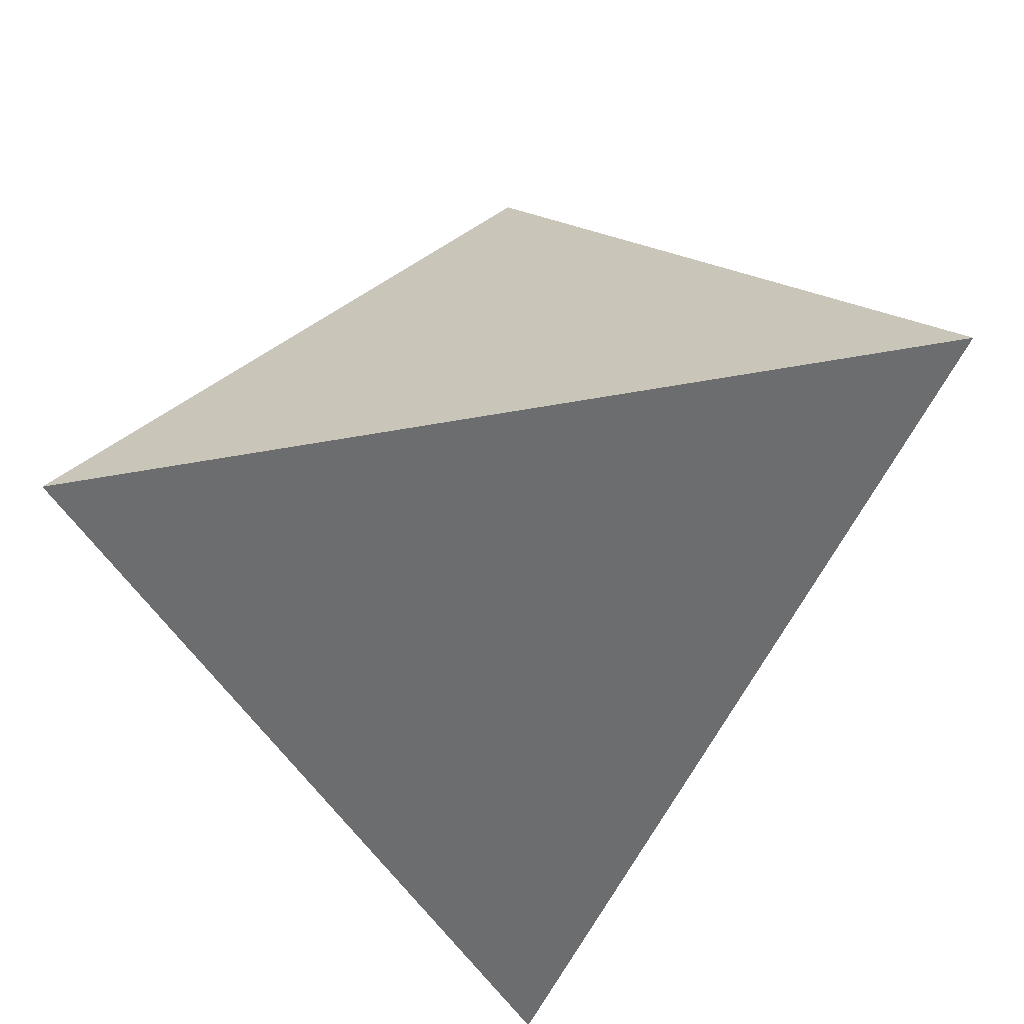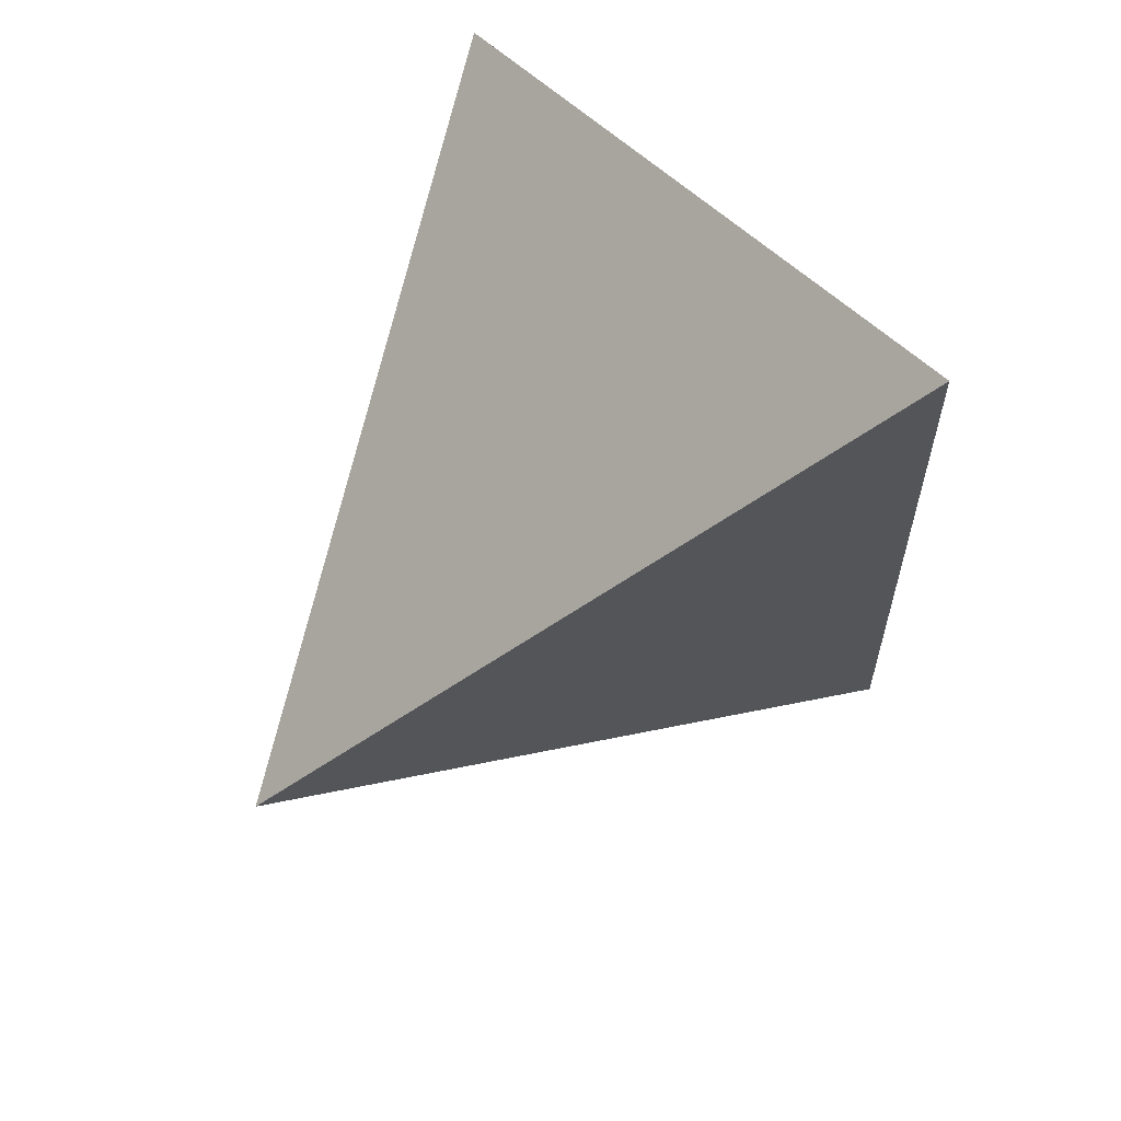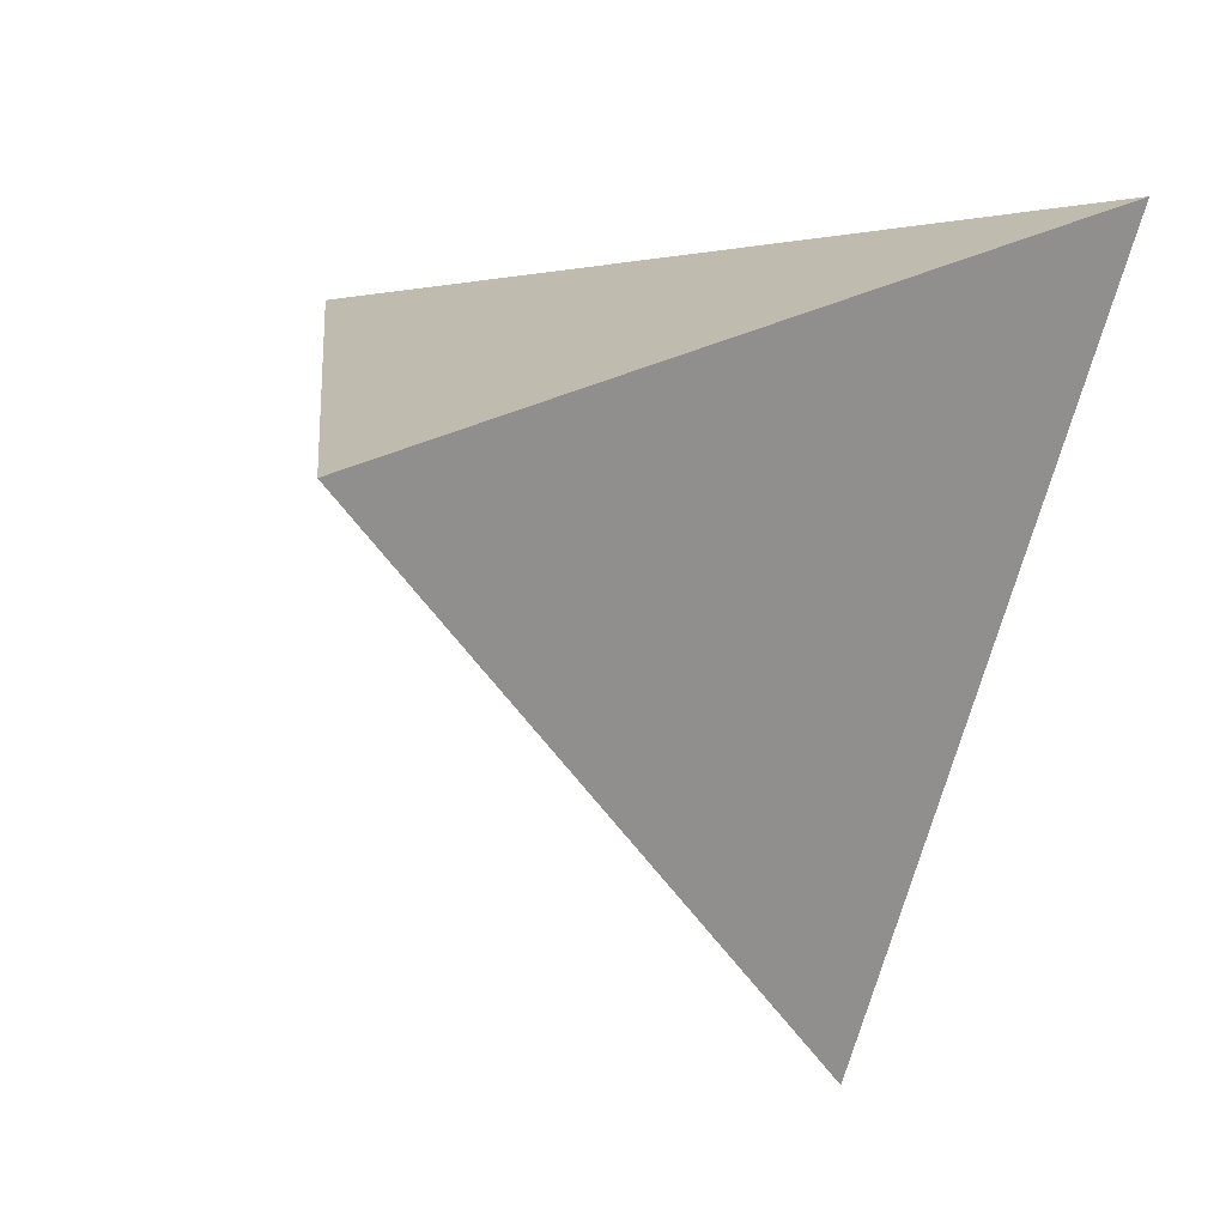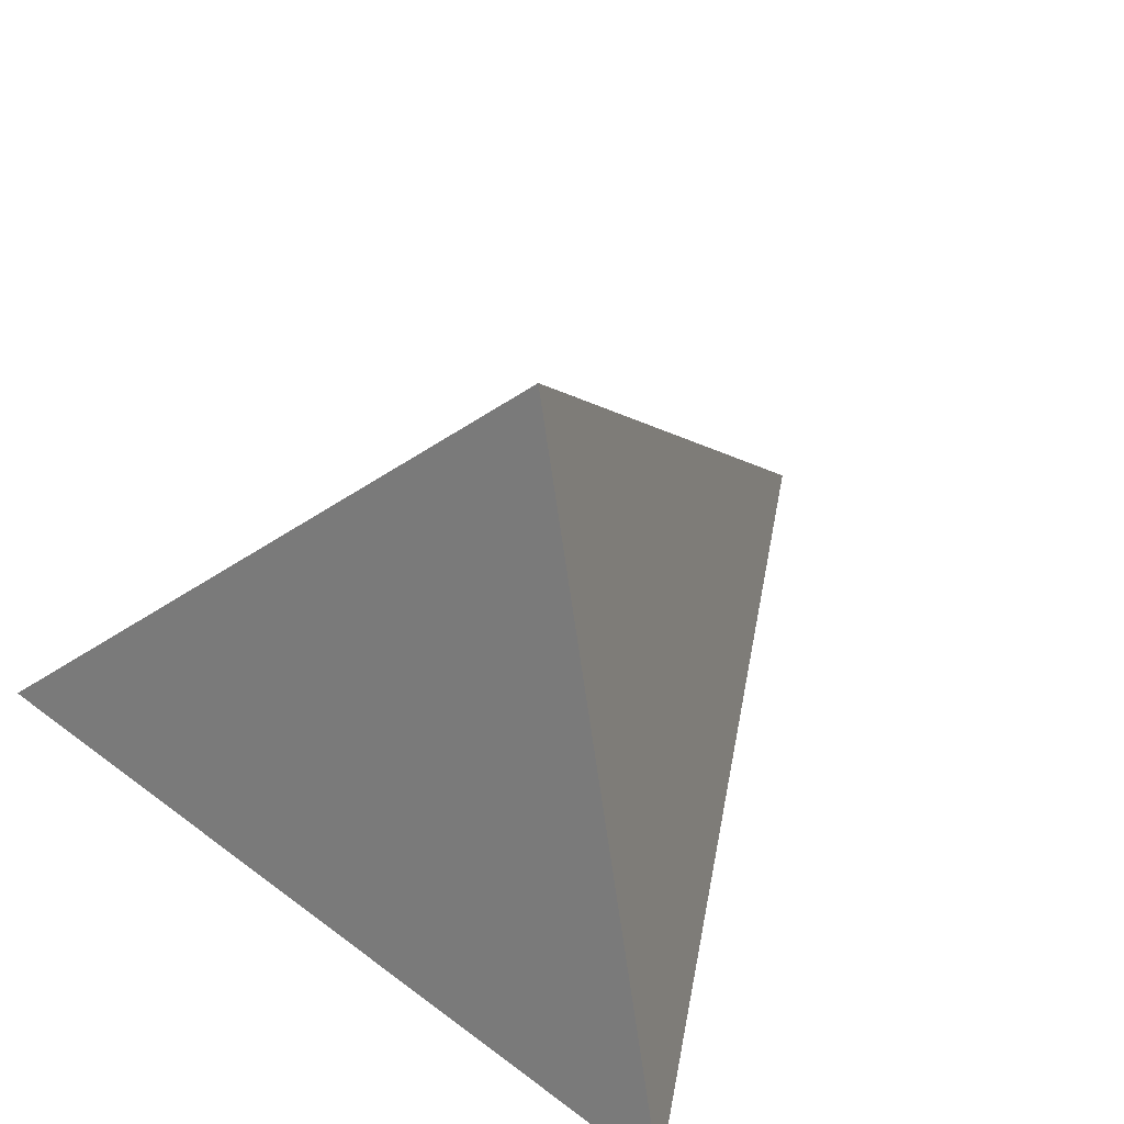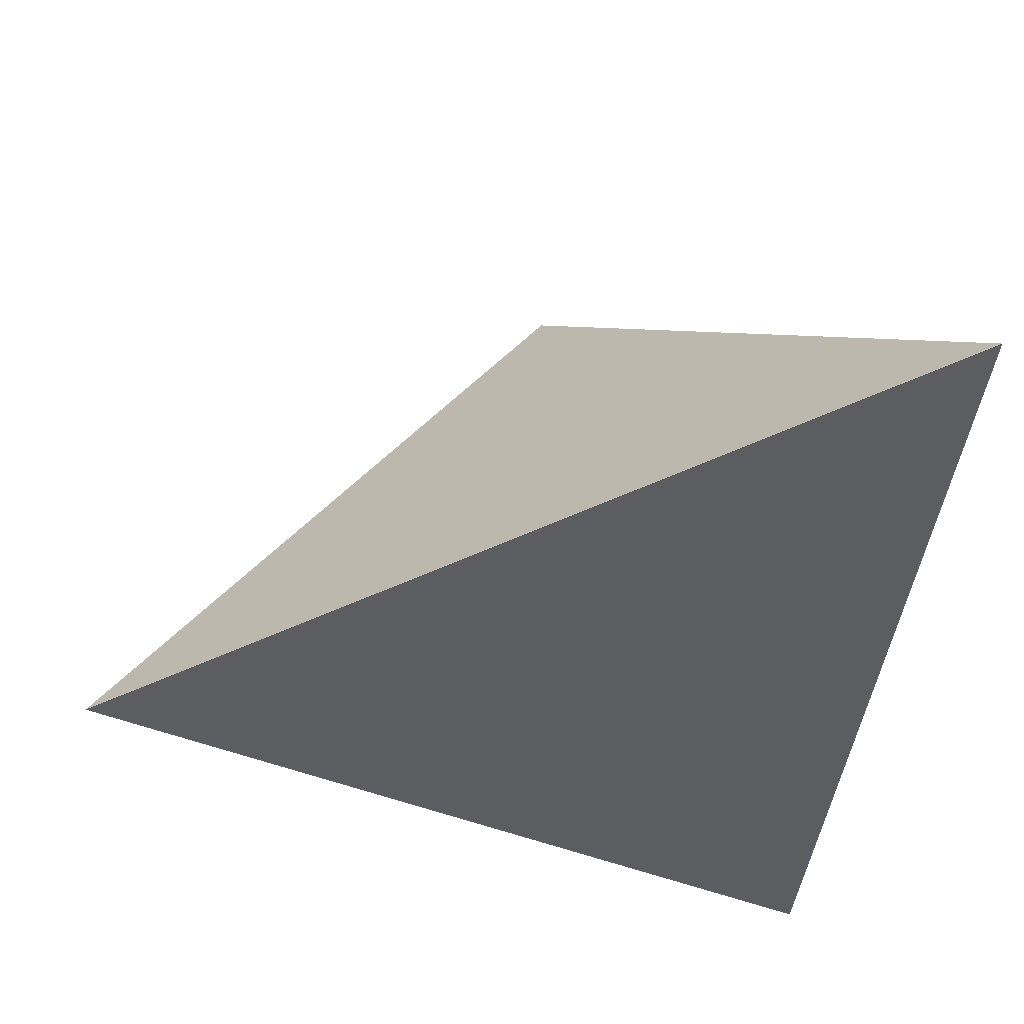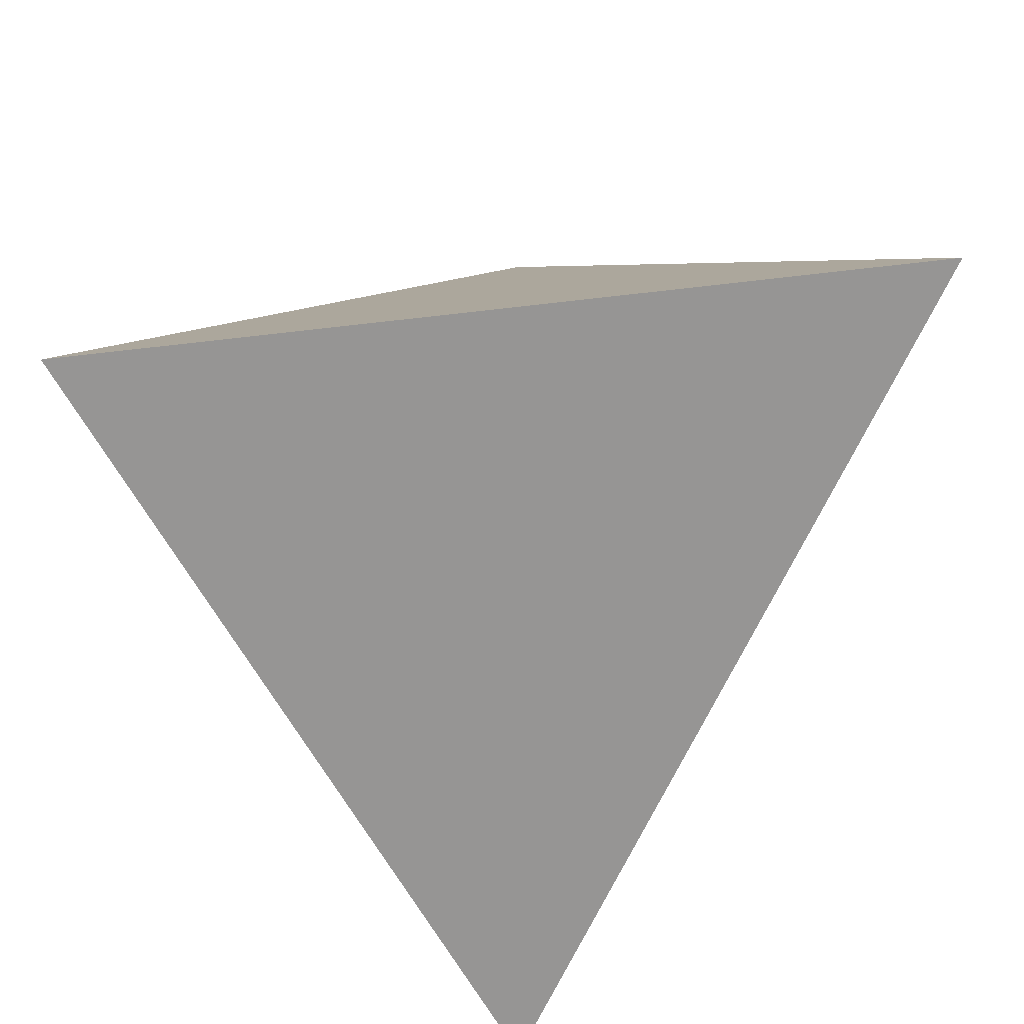
<metadata>
{"format":"obj","ext":"obj","renderer":"f3d","projection":"perspective","resolution":1024,"background":"white","views":[{"elev":53.7,"azim":-1.1,"up":"+Z"},{"elev":-75.0,"azim":-49.5,"up":"+Z"},{"elev":-12.2,"azim":-145.7,"up":"+Z"},{"elev":64.4,"azim":38.1,"up":"+Y"},{"elev":-55.6,"azim":-100.1,"up":"+Y"},{"elev":39.8,"azim":0.4,"up":"+Z"}]}
</metadata>
<code>
v 0.7857 0.05484 0.6162
v 0.00516 0.9986 -0.05245
v -0.7867 -0.2077 0.5813
v 0.01816 -0.5182 -0.8551
f 1 2 3
f 4 2 1
f 3 4 1
f 4 3 2

</code>
